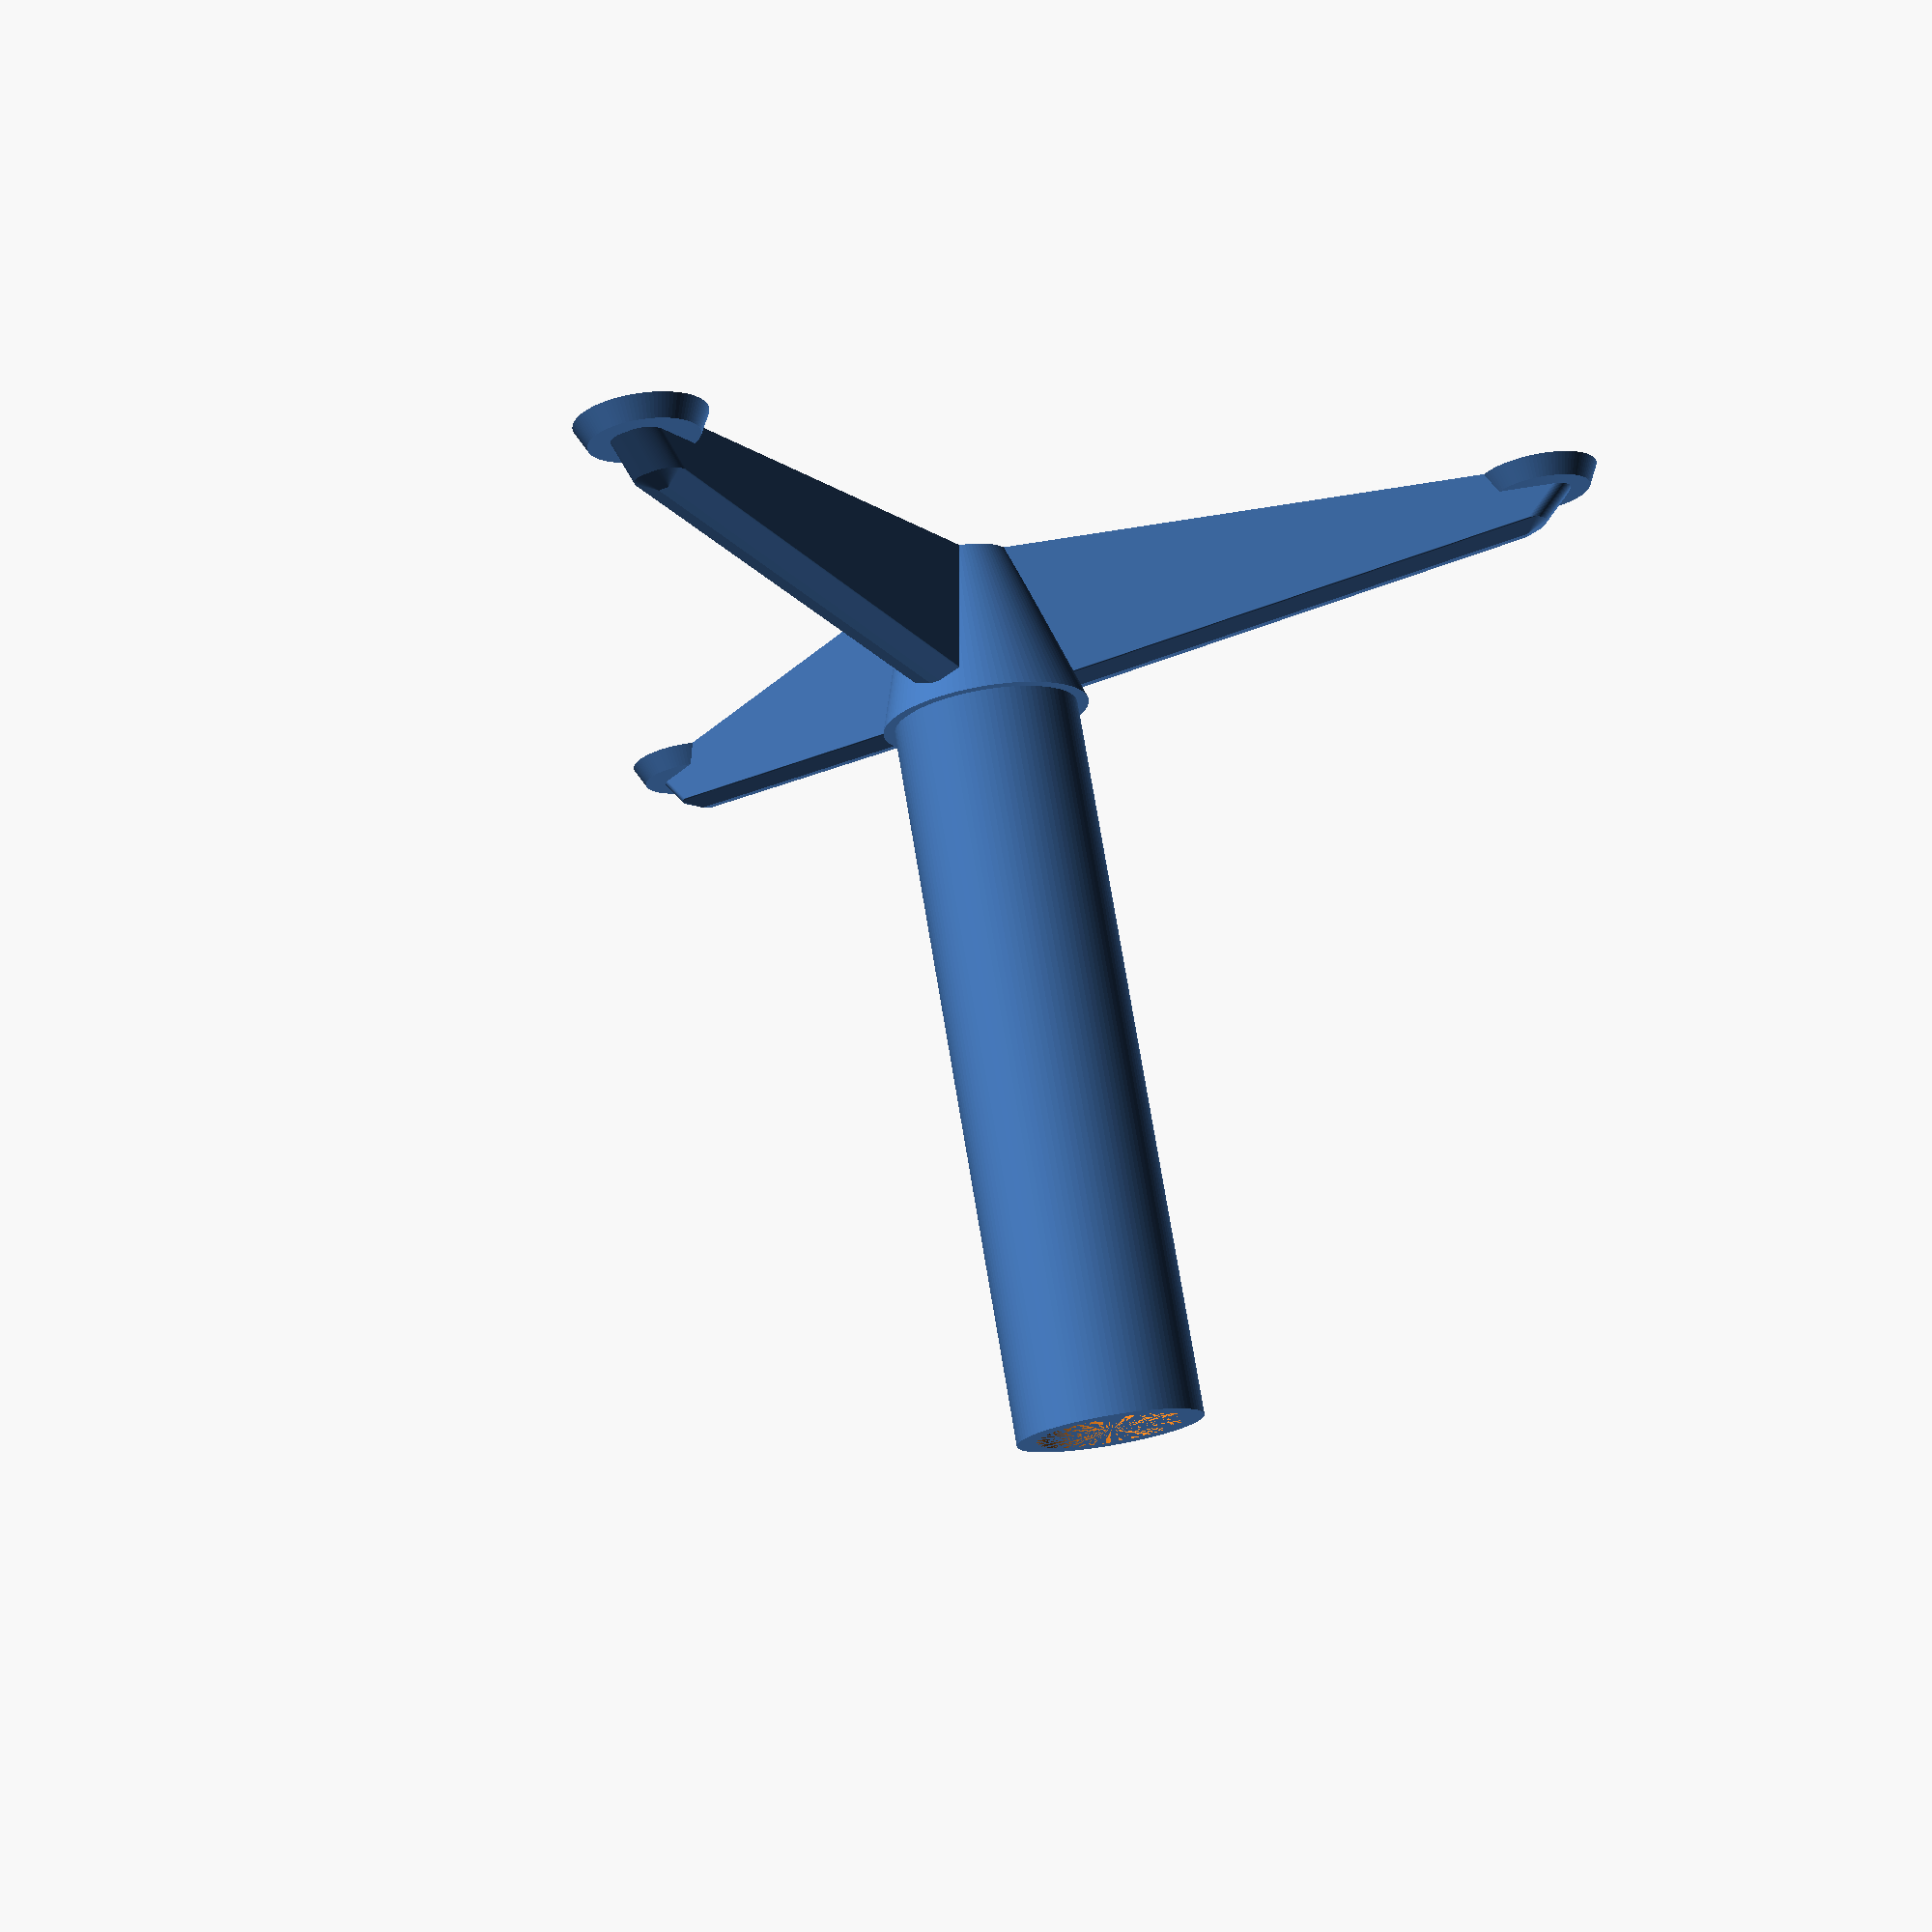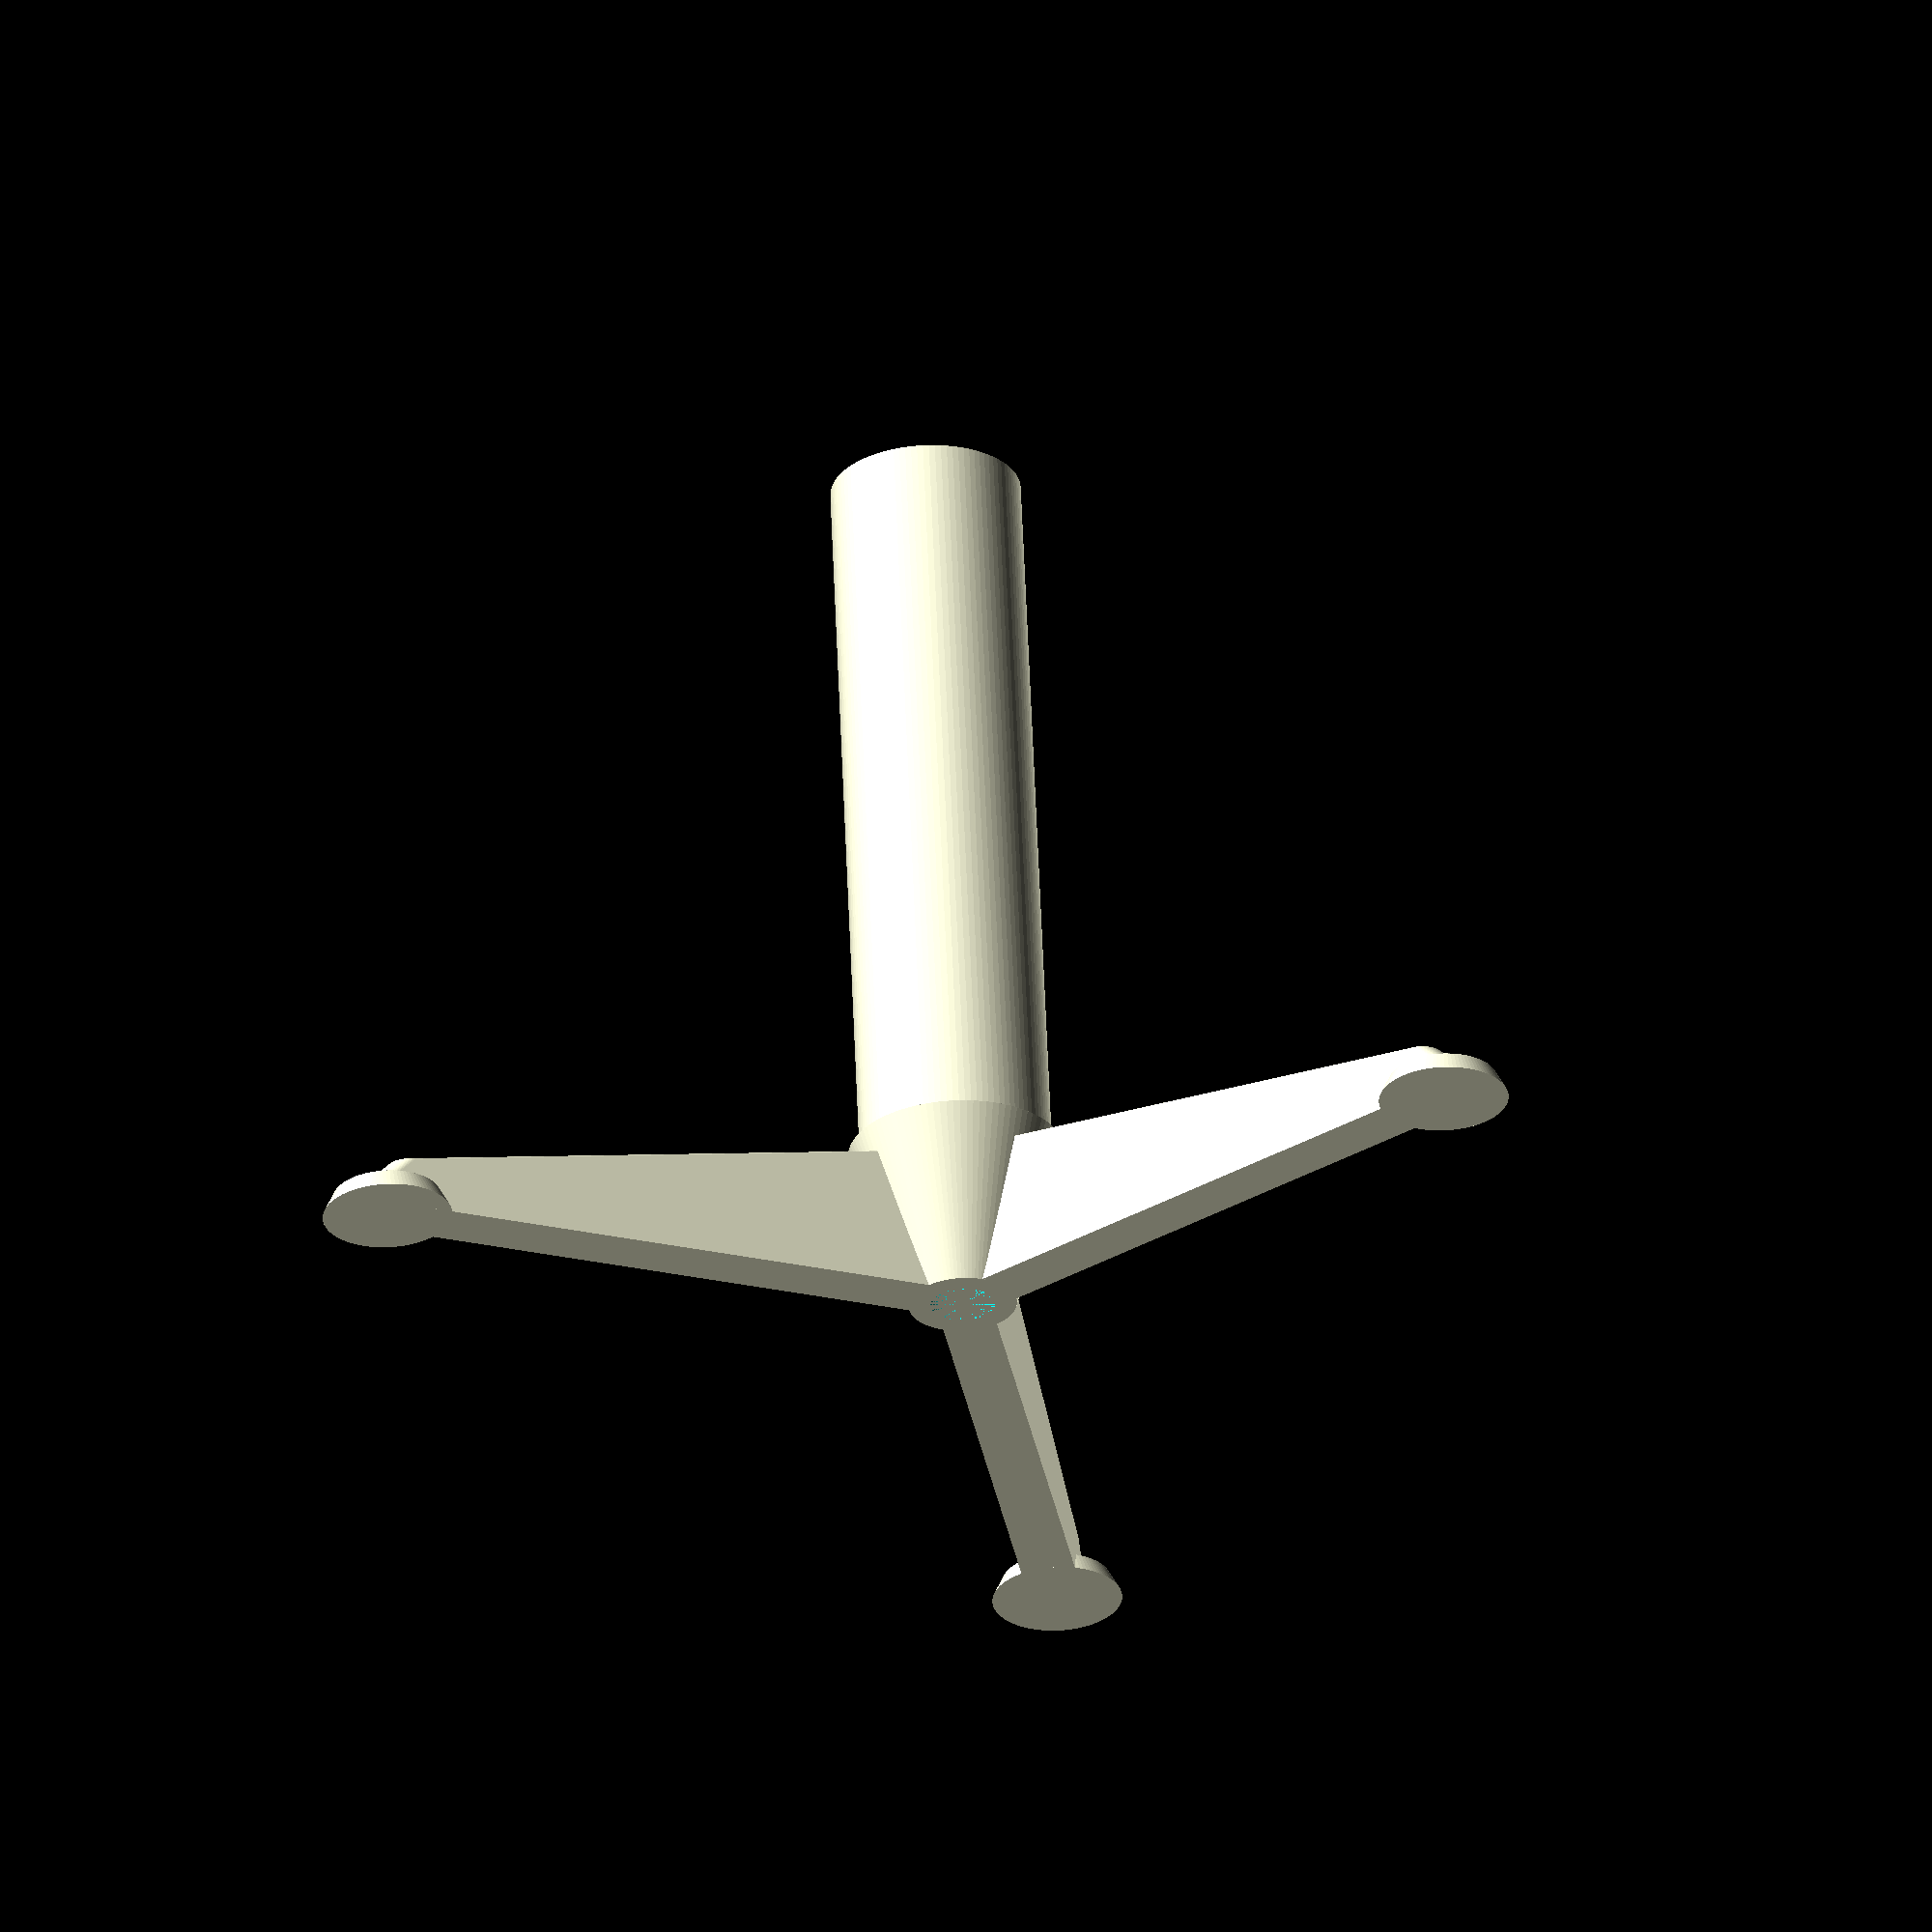
<openscad>
// rocket_stand.scad
// Parametric Model Rocket Display Stand
// Author: Tony Z. Tonchev, Michigan (USA) 
// last update: February 2019

// (in mm)
Step_Diameter = 120;

//
Foot_Count = 3;

// 1/2A=13mm, ABC=18mm, D=24mm (in mm)
Engine_Diameter = 18;

// 1/2A=45mm, ABC=70mm, D=70mm (in mm)
Engine_Depth = 70;

/* [Hidden] */

$fn=100;

//13, 18, 24
TZT_stand ([Step_Diameter/2,Foot_Count,Engine_Diameter,Engine_Depth]);


module TZT_stand (TZT) {
    difference () {
        union () {
            for (i=[0:360/TZT[1]:359])
                rotate ([0,0,i])
                translate ([-TZT[0], 0, 0]) {
                    difference () {
                        union () {
                            translate ([0, .5, 0]) {
                                minkowski() {
                                    cylinder(1,2,0);
                                    rotate([90,0,0]){
                                        linear_extrude(1) {
                                            polygon(points=[[0,0],[TZT[0],0],[TZT[0],15],[5,5]]);
                                        }
                                    }
                                }
                            }
                            translate ([3, 0, 0]) {
                                cylinder(2,6,5);
                            }
                        }
                    }
                }
            cylinder (16,5,TZT[2]/1.8);
            translate ([0,0,16]) cylinder (TZT[3],TZT[2]/2-.1,TZT[2]/2-.2);
        }
        cylinder (16,3,TZT[2]/2-2);
        translate ([0,0,16]) cylinder (TZT[3],TZT[2]/2-2,TZT[2]/2-2);
    }
}

</openscad>
<views>
elev=284.9 azim=60.7 roll=350.6 proj=p view=solid
elev=299.2 azim=278.8 roll=177.7 proj=o view=solid
</views>
